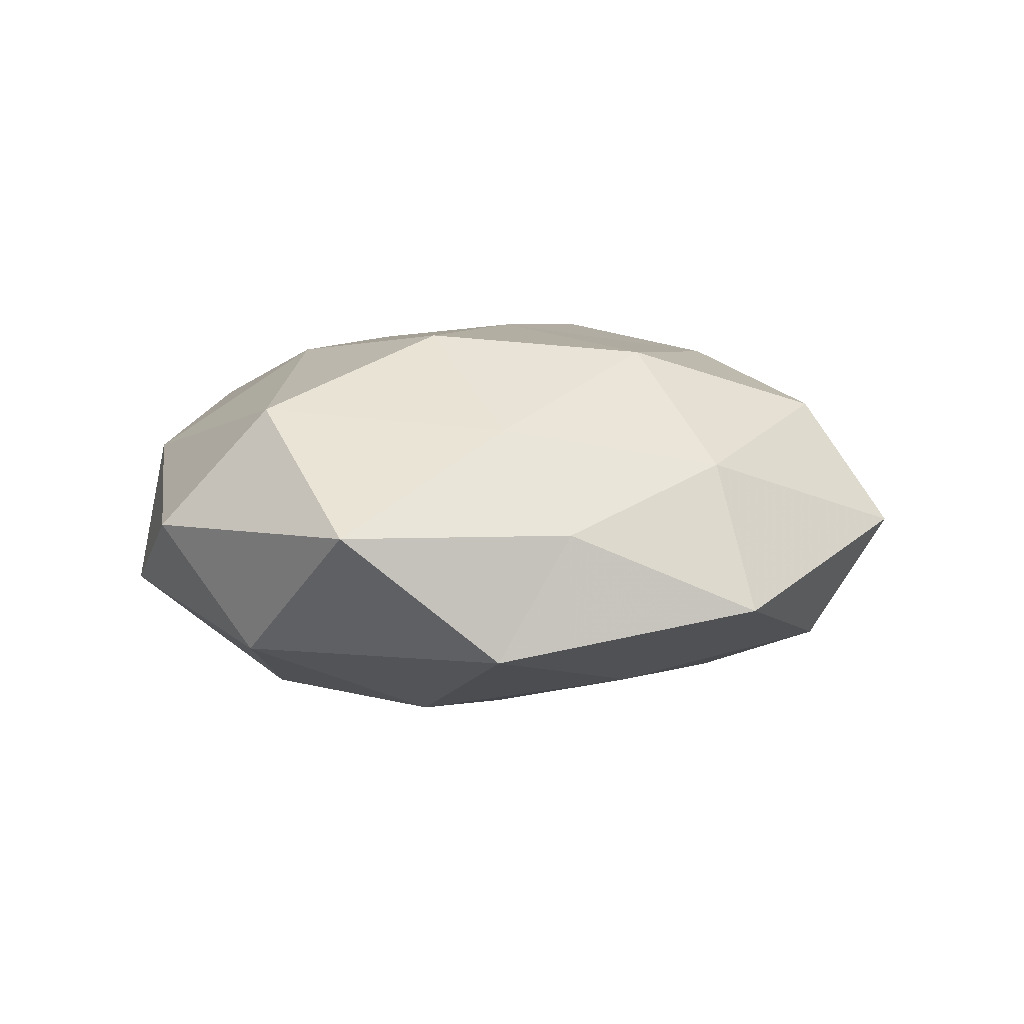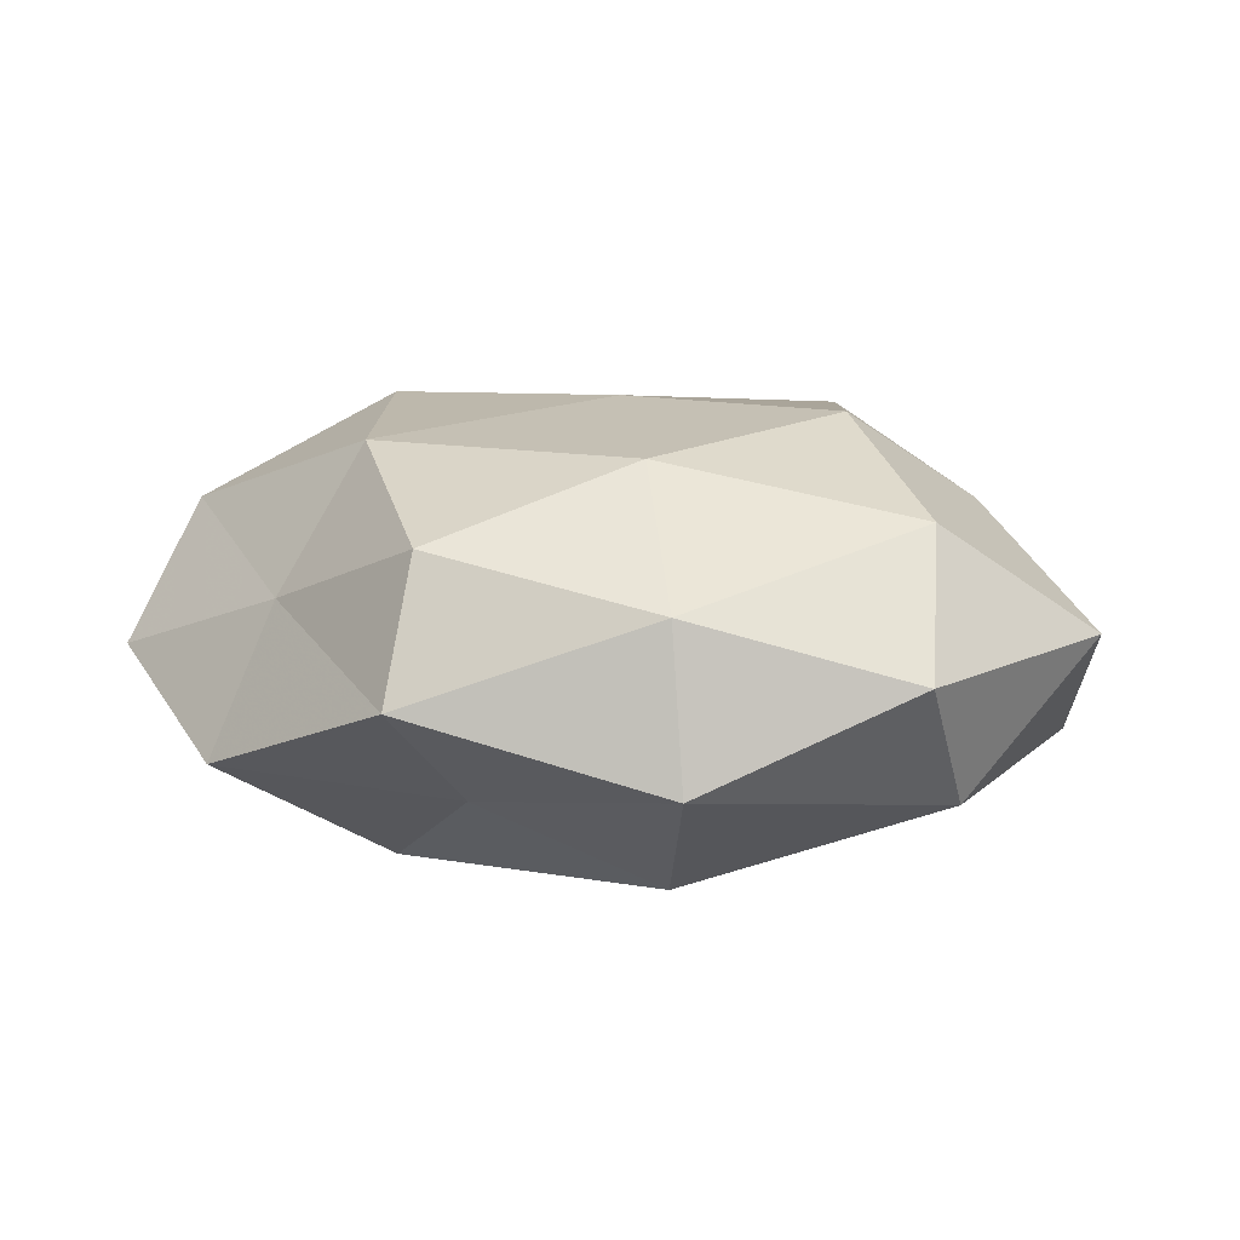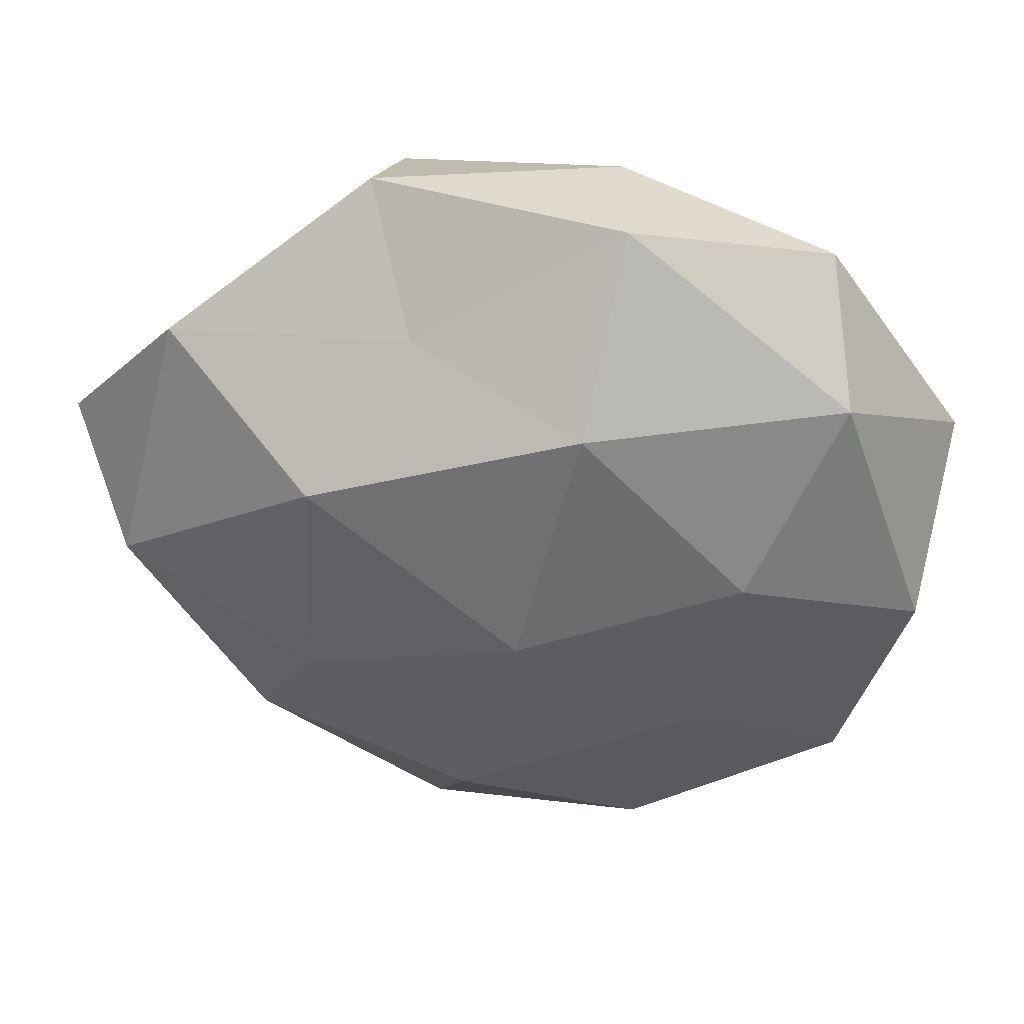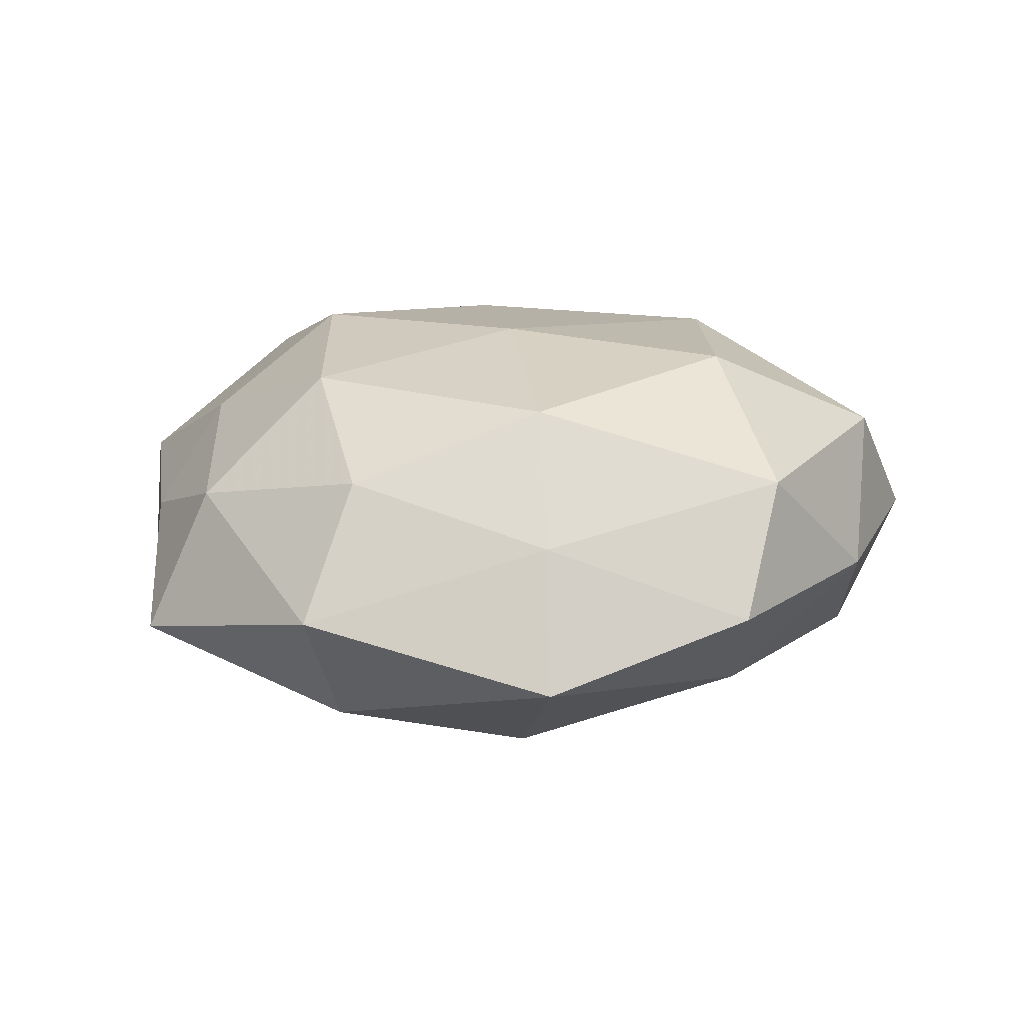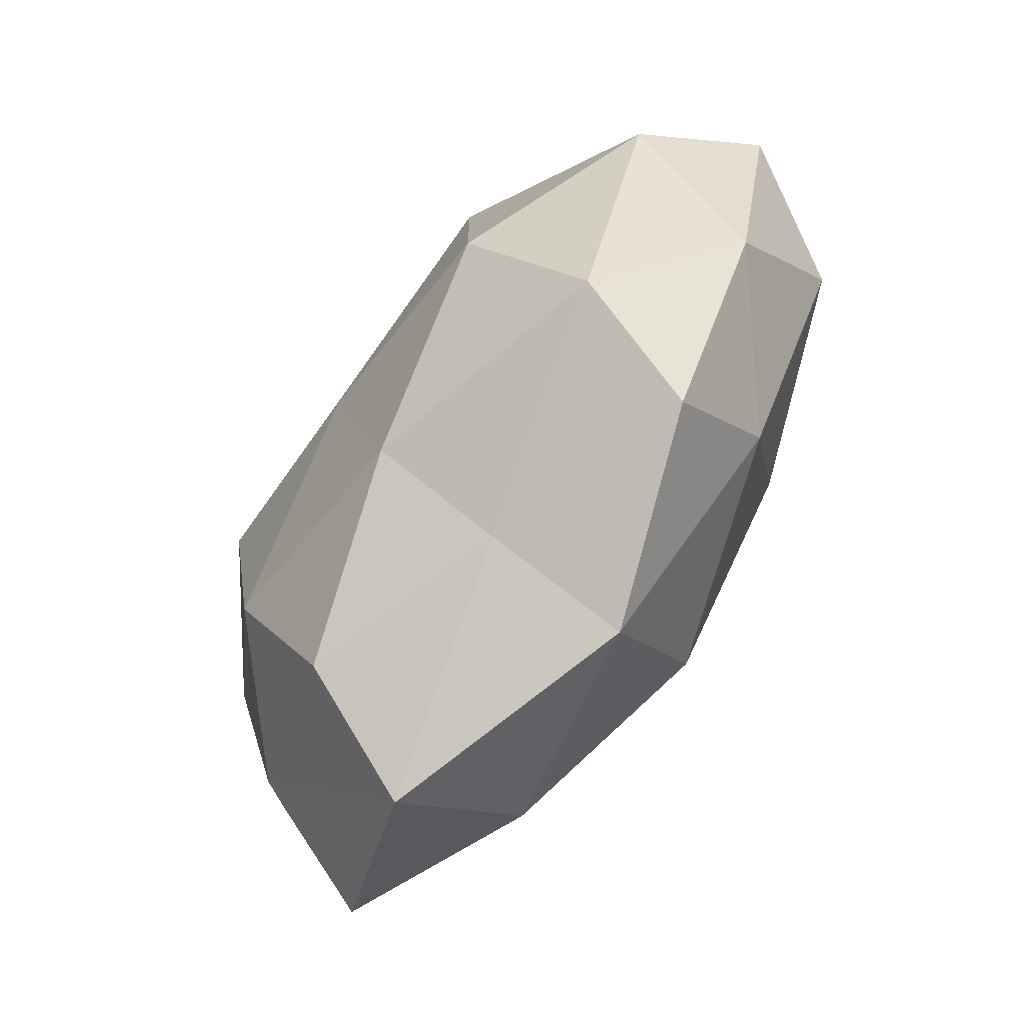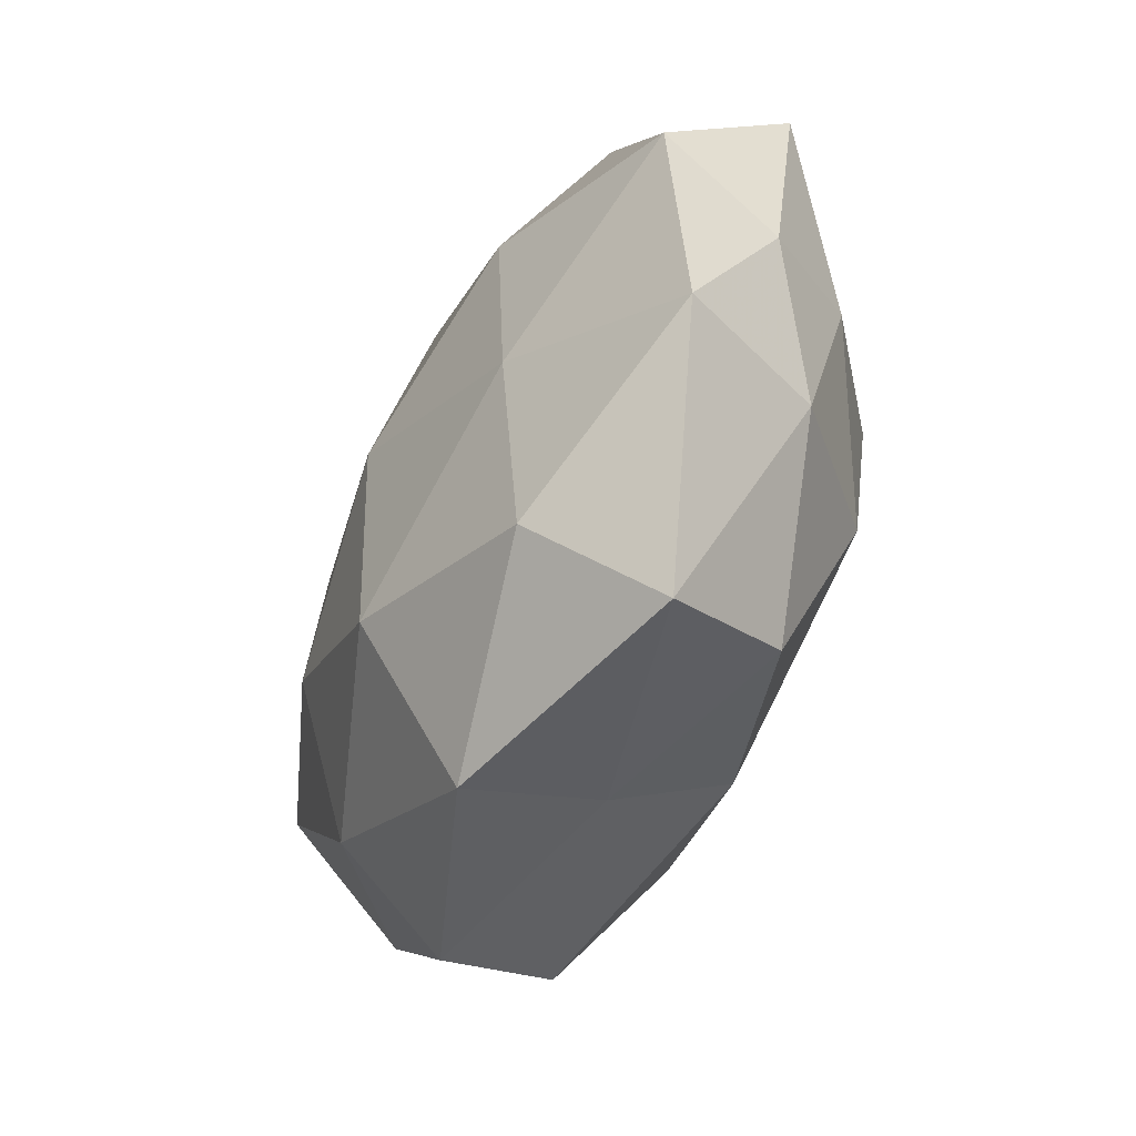
<metadata>
{"format":"obj","ext":"obj","renderer":"f3d","projection":"perspective","resolution":1024,"background":"white","views":[{"elev":7.2,"azim":-86.1,"up":"+Z"},{"elev":11.9,"azim":-171.5,"up":"+Z"},{"elev":42.0,"azim":-174.6,"up":"+Y"},{"elev":18.9,"azim":5.7,"up":"+Z"},{"elev":-69.1,"azim":55.9,"up":"+Y"},{"elev":-67.5,"azim":-114.0,"up":"+Y"}]}
</metadata>
<code>
v -0.005583 0.02536 0.02228
v 0.0156 0.04014 0.01498
v -0.02187 -0.01941 0.02294
v -0.03863 0.02742 -0.01263
v 0.001029 -0.001328 0.0255
v 0.03389 0.02594 0.006599
v 0.005366 -0.02902 -0.02245
v 0.04012 0.03187 -0.01023
v 0.03696 -0.02847 0.01356
v 0.04924 0.002047 0.01334
v -0.04588 -0.01214 0.002684
v 0.04698 0.00247 -0.01612
v 0.0117 0.03393 -0.01255
v -0.03894 -0.003715 0.01437
v 0.05508 0.01268 -0.001817
v 0.02878 -0.009303 0.02448
v -0.0187 -0.05133 0.001509
v 0.0338 -0.03881 -0.0008314
v -0.01075 0.04414 0.009662
v 0.02403 -0.007907 -0.02354
v -0.04219 -0.03387 -0.00664
v -0.02796 0.007037 -0.02203
v 0.01735 0.04733 -0.0001699
v -0.03594 0.03868 0.002202
v 0.03215 -0.02553 -0.01398
v 0.02563 0.01842 0.02266
v -0.02486 0.006115 0.0251
v -0.03521 -0.02929 0.01005
v 0.007206 -0.02767 0.02157
v 0.01036 -0.04682 -0.008522
v -0.008653 0.02891 -0.0227
v 0.02282 0.01885 -0.02321
v -0.03537 0.02567 0.01647
v -0.04947 -0.003892 -0.01194
v -0.001734 -0.0004998 -0.0266
v -0.01237 0.04726 -0.007973
v -0.01416 -0.04124 0.01592
v 0.04821 -0.01487 -0.001491
v -0.0527 0.01413 0.002966
v -0.01626 -0.04221 -0.01375
v 0.009234 -0.03893 0.00745
v -0.02339 -0.01818 -0.01896
f 8 6 15
f 10 15 6
f 15 12 8
f 9 10 16
f 19 1 2
f 23 2 6
f 23 6 8
f 13 23 8
f 19 2 23
f 25 7 20
f 25 20 12
f 2 1 26
f 1 5 26
f 26 6 2
f 10 6 26
f 26 5 16
f 16 10 26
f 1 27 5
f 3 5 27
f 27 14 3
f 14 28 3
f 14 11 28
f 21 28 11
f 17 28 21
f 29 5 3
f 29 16 5
f 9 16 29
f 30 7 25
f 18 30 25
f 4 31 22
f 12 32 8
f 8 32 13
f 12 20 32
f 31 13 32
f 33 1 19
f 24 33 19
f 33 27 1
f 33 14 27
f 11 34 21
f 4 22 34
f 20 7 35
f 22 31 35
f 35 32 20
f 31 32 35
f 36 23 13
f 19 23 36
f 24 36 4
f 24 19 36
f 36 31 4
f 36 13 31
f 3 28 37
f 17 37 28
f 37 29 3
f 38 10 9
f 38 15 10
f 38 12 15
f 18 38 9
f 25 12 38
f 18 25 38
f 39 11 14
f 24 4 39
f 39 14 33
f 24 39 33
f 4 34 39
f 39 34 11
f 40 17 21
f 30 40 7
f 30 17 40
f 18 9 41
f 9 29 41
f 41 17 30
f 18 41 30
f 41 37 17
f 41 29 37
f 34 42 21
f 34 22 42
f 7 42 35
f 35 42 22
f 7 40 42
f 21 42 40

</code>
